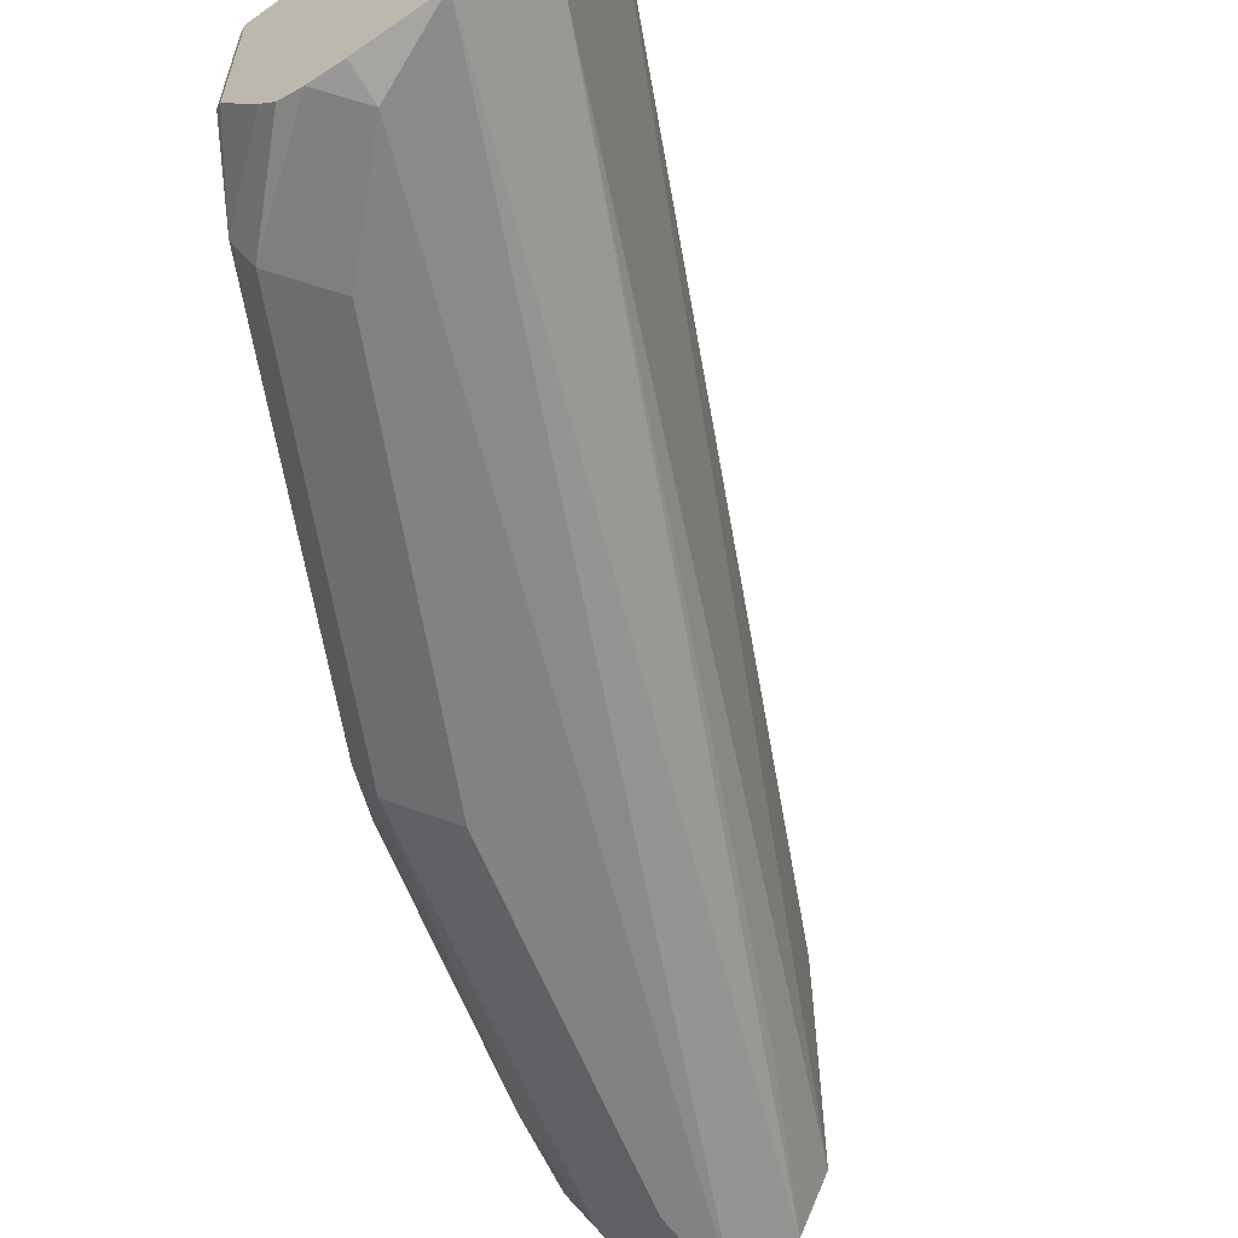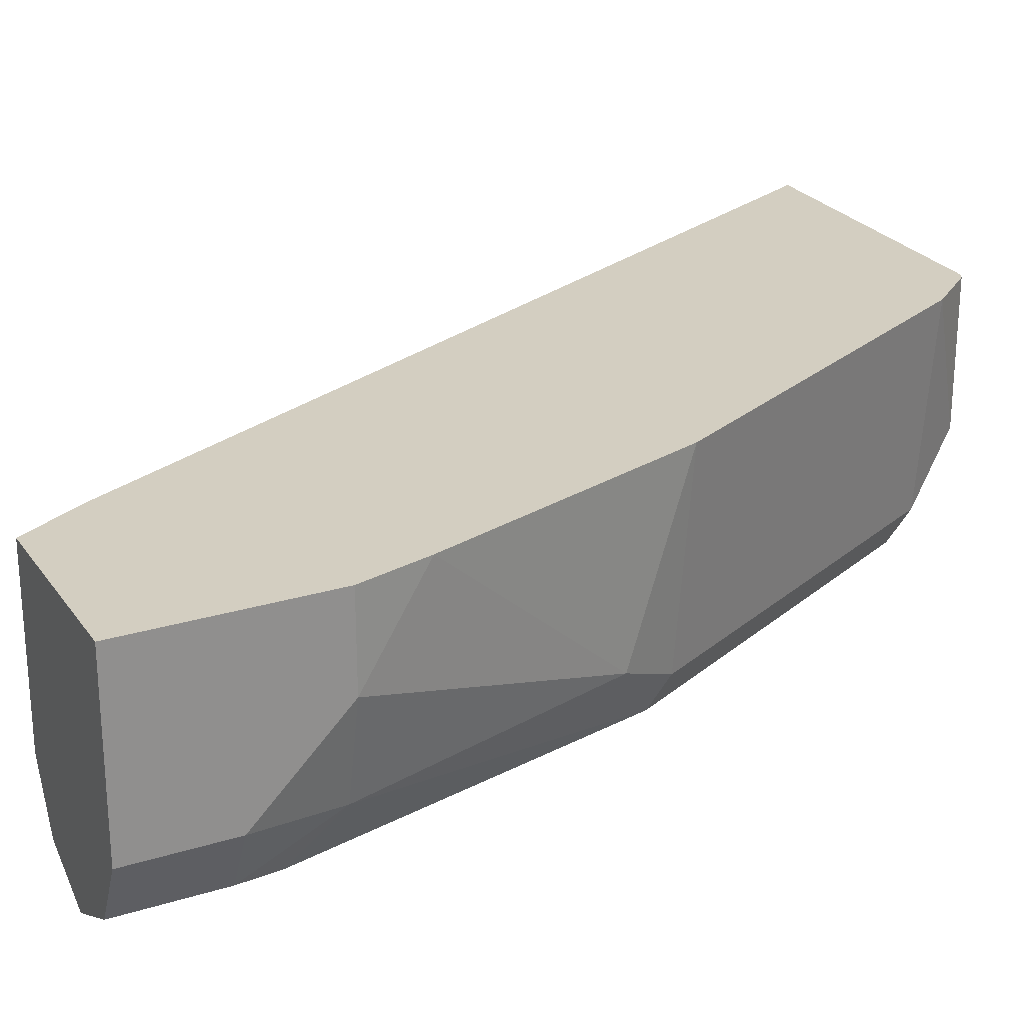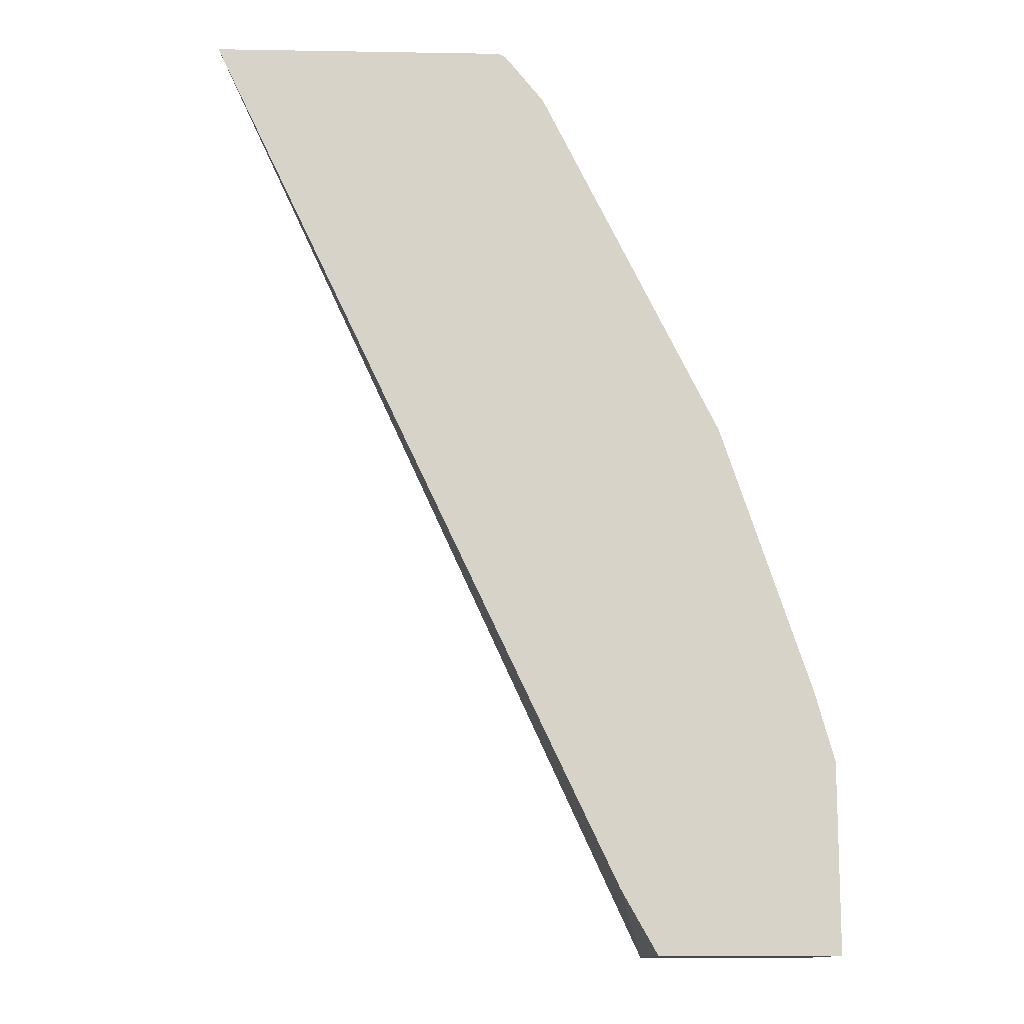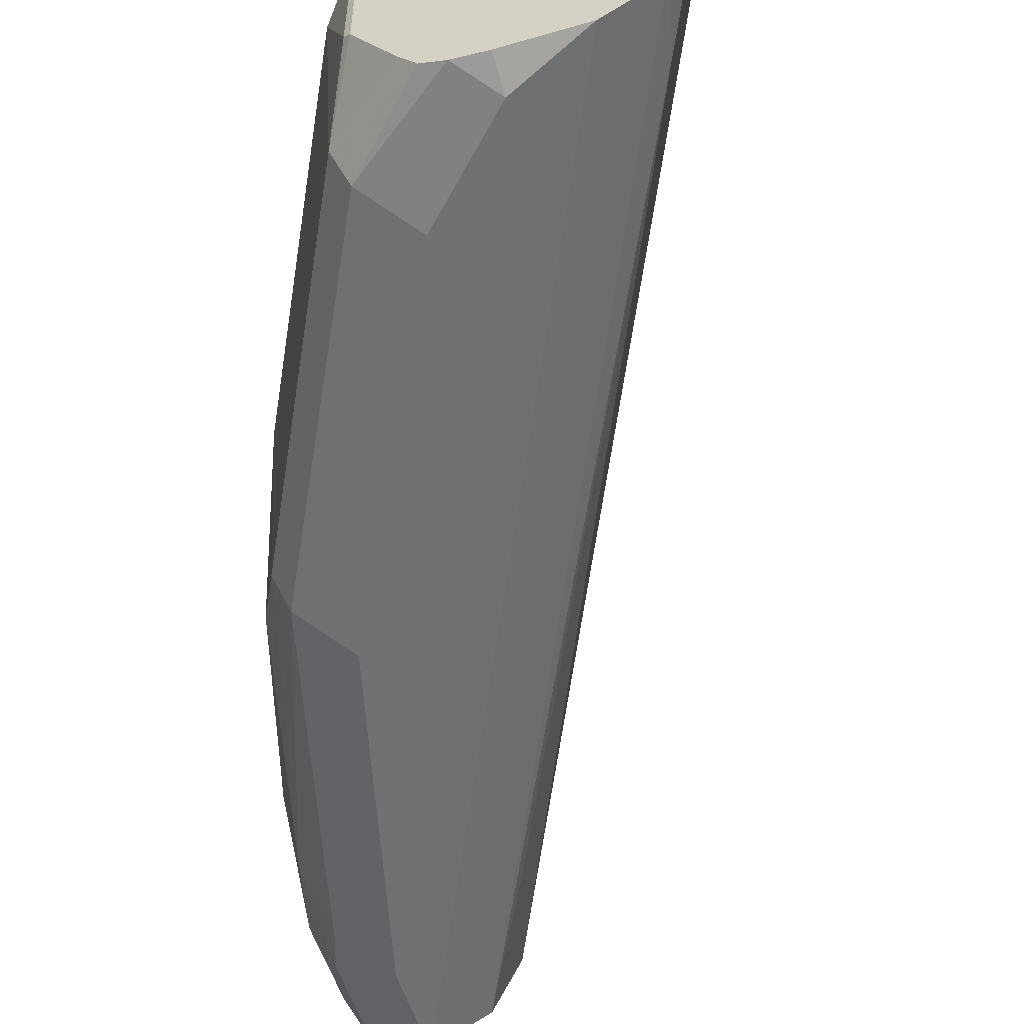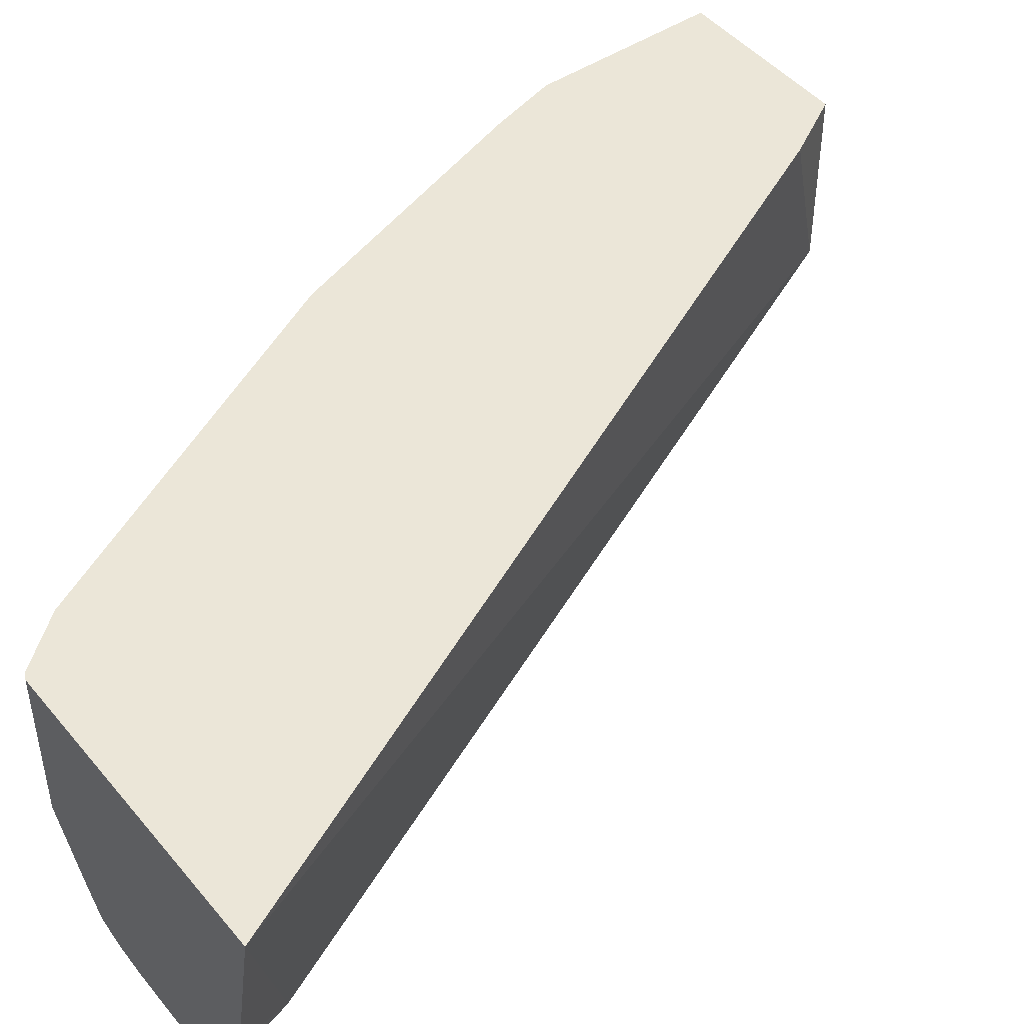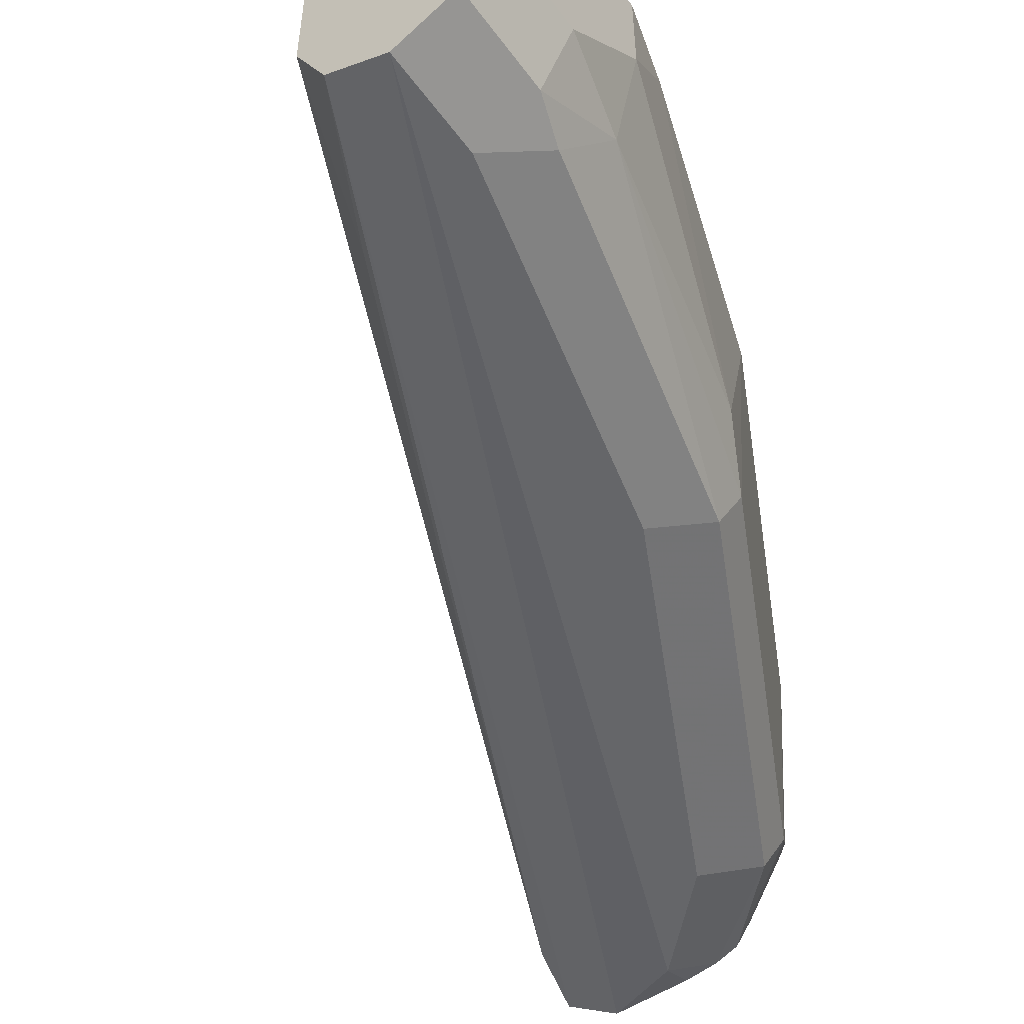
<metadata>
{"format":"obj","ext":"obj","renderer":"f3d","projection":"perspective","resolution":1024,"background":"white","views":[{"elev":-60.7,"azim":-144.5,"up":"+Z"},{"elev":25.0,"azim":63.4,"up":"+Z"},{"elev":-12.6,"azim":-2.2,"up":"+Y"},{"elev":-55.2,"azim":-162.6,"up":"+Z"},{"elev":46.5,"azim":-127.3,"up":"+Z"},{"elev":-51.8,"azim":35.2,"up":"+Z"}]}
</metadata>
<code>
v 0.355 0.3688 -0.5839
v 0.4625 0.3688 -0.5839
v 0.3652 0.3688 -0.6404
v 0.3784 0.346 -0.6595
v 0.519 0.029 -0.6487
v 0.506 0.05192 -0.5839
v 0.4625 0.3688 -0.6404
v 0.4649 0.3676 -0.5839
v 0.3739 0.3688 -0.6641
v 0.5298 0.029 -0.6704
v 0.5028 0.08112 -0.6649
v 0.5207 0.029 -0.6522
v 0.519 0.029 -0.5839
v 0.4481 0.3688 -0.6637
v 0.4649 0.3676 -0.6379
v 0.4757 0.346 -0.6595
v 0.4795 0.3497 -0.5839
v 0.3933 0.3688 -0.6771
v 0.548 0.029 -0.6794
v 0.5839 0.029 -0.5839
v 0.4421 0.3688 -0.672
v 0.5082 0.2811 -0.6595
v 0.4703 0.3406 -0.6731
v 0.5443 0.22 -0.5839
v 0.4217 0.3688 -0.6766
v 0.4217 0.3568 -0.6812
v 0.5514 0.029 -0.6812
v 0.5839 0.029 -0.6487
v 0.5839 0.09726 -0.5839
v 0.4337 0.3688 -0.6751
v 0.5406 0.2162 -0.6595
v 0.5352 0.2108 -0.6731
v 0.4541 0.3244 -0.6812
v 0.5768 0.1227 -0.5839
v 0.5514 0.1946 -0.6487
v 0.5514 0.06489 -0.6812
v 0.5676 0.08112 -0.6731
v 0.573 0.029 -0.6704
v 0.5839 0.06489 -0.6487
v 0.5839 0.09732 -0.6163
v 0.5757 0.09732 -0.6528
v 0.519 0.1946 -0.6812
v 0.573 0.06489 -0.6704
f 24 35 31
f 24 34 35
f 23 32 33
f 23 33 30
f 22 31 32
f 22 24 31
f 21 23 30
f 16 24 22
f 20 39 40
f 20 28 39
f 18 27 19
f 18 26 27
f 18 25 26
f 16 23 21
f 16 32 23
f 25 30 26
f 20 40 29
f 26 30 33
f 31 41 32
f 26 42 36
f 16 17 24
f 39 41 40
f 39 43 41
f 37 43 38
f 37 41 43
f 36 42 37
f 35 40 41
f 34 40 35
f 26 33 42
f 32 42 33
f 32 41 37
f 31 35 41
f 29 40 34
f 28 43 39
f 28 38 43
f 27 37 38
f 27 36 37
f 26 36 27
f 32 37 42
f 15 17 16
f 16 22 32
f 10 18 19
f 1 24 17
f 1 34 24
f 1 29 34
f 1 20 29
f 1 13 20
f 1 6 13
f 1 5 6
f 1 4 5
f 1 9 3
f 1 18 9
f 1 25 18
f 1 30 25
f 1 21 30
f 1 14 21
f 1 7 14
f 1 2 7
f 14 16 21
f 1 17 8
f 1 8 2
f 1 3 4
f 2 15 7
f 10 12 11
f 2 8 15
f 9 18 10
f 8 17 15
f 7 16 14
f 7 15 16
f 5 20 13
f 5 28 20
f 5 38 28
f 5 13 6
f 5 27 38
f 5 19 27
f 5 10 19
f 5 12 10
f 5 11 12
f 4 11 5
f 4 10 11
f 4 9 10
f 3 9 4

</code>
